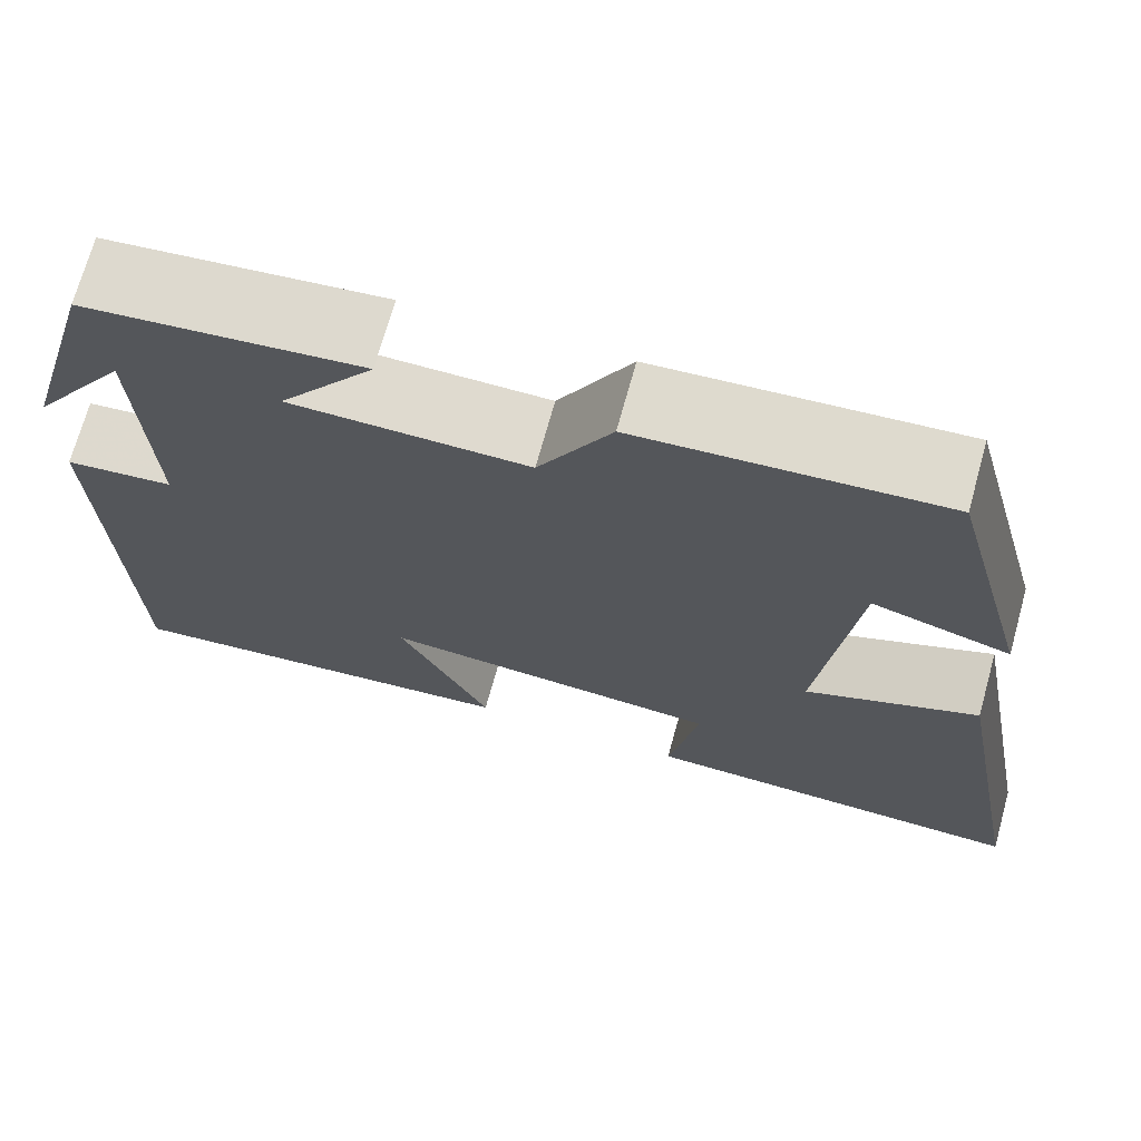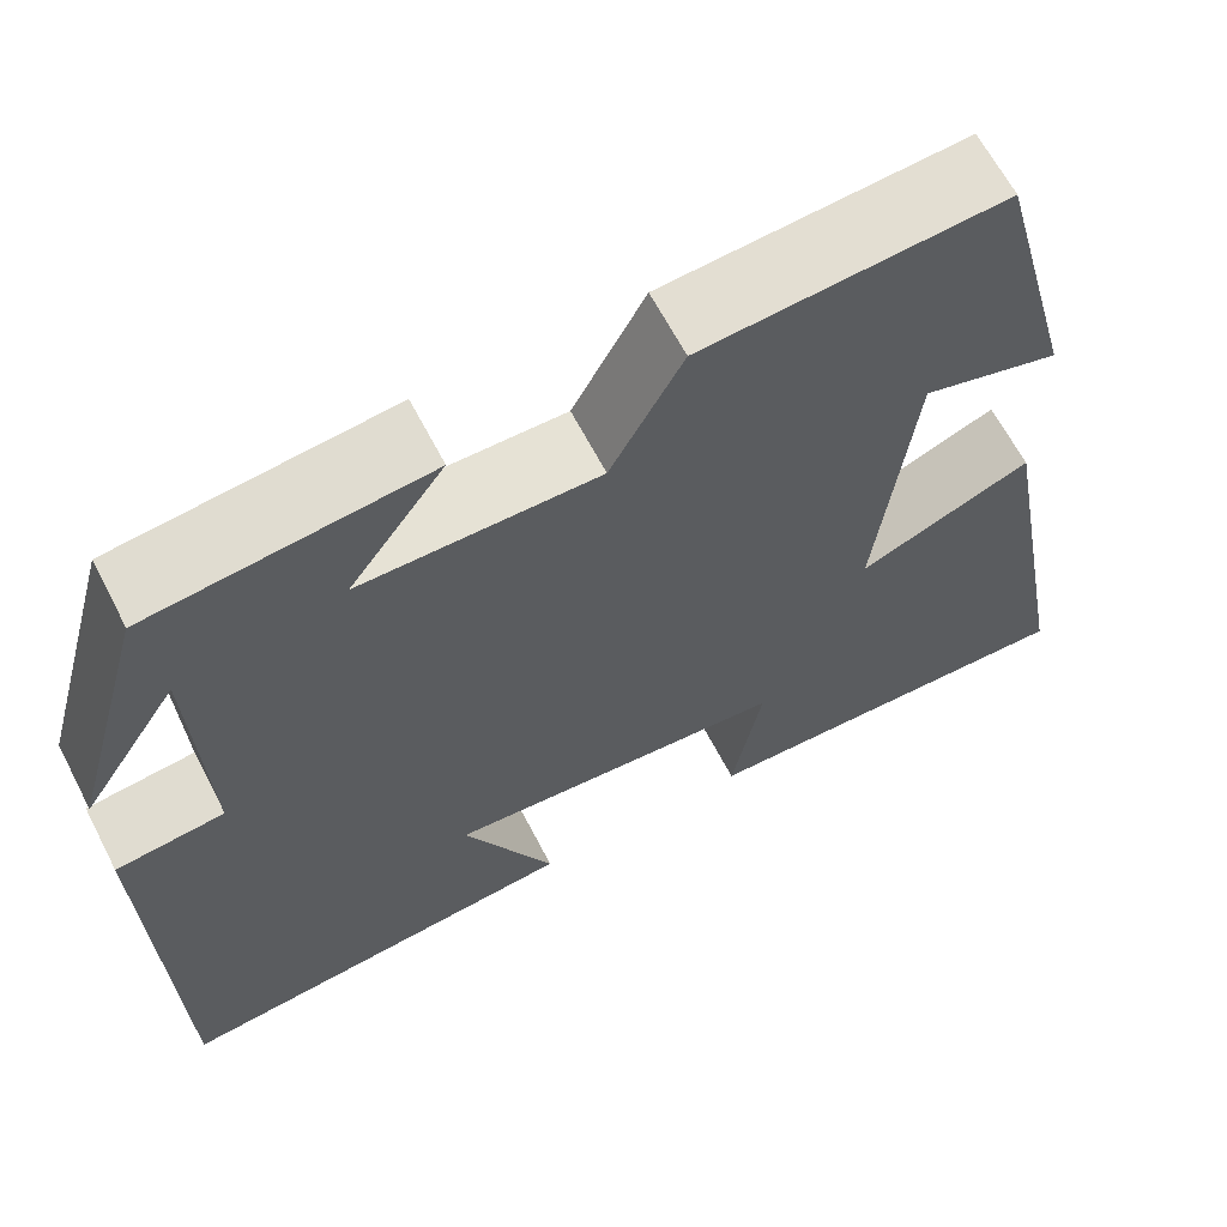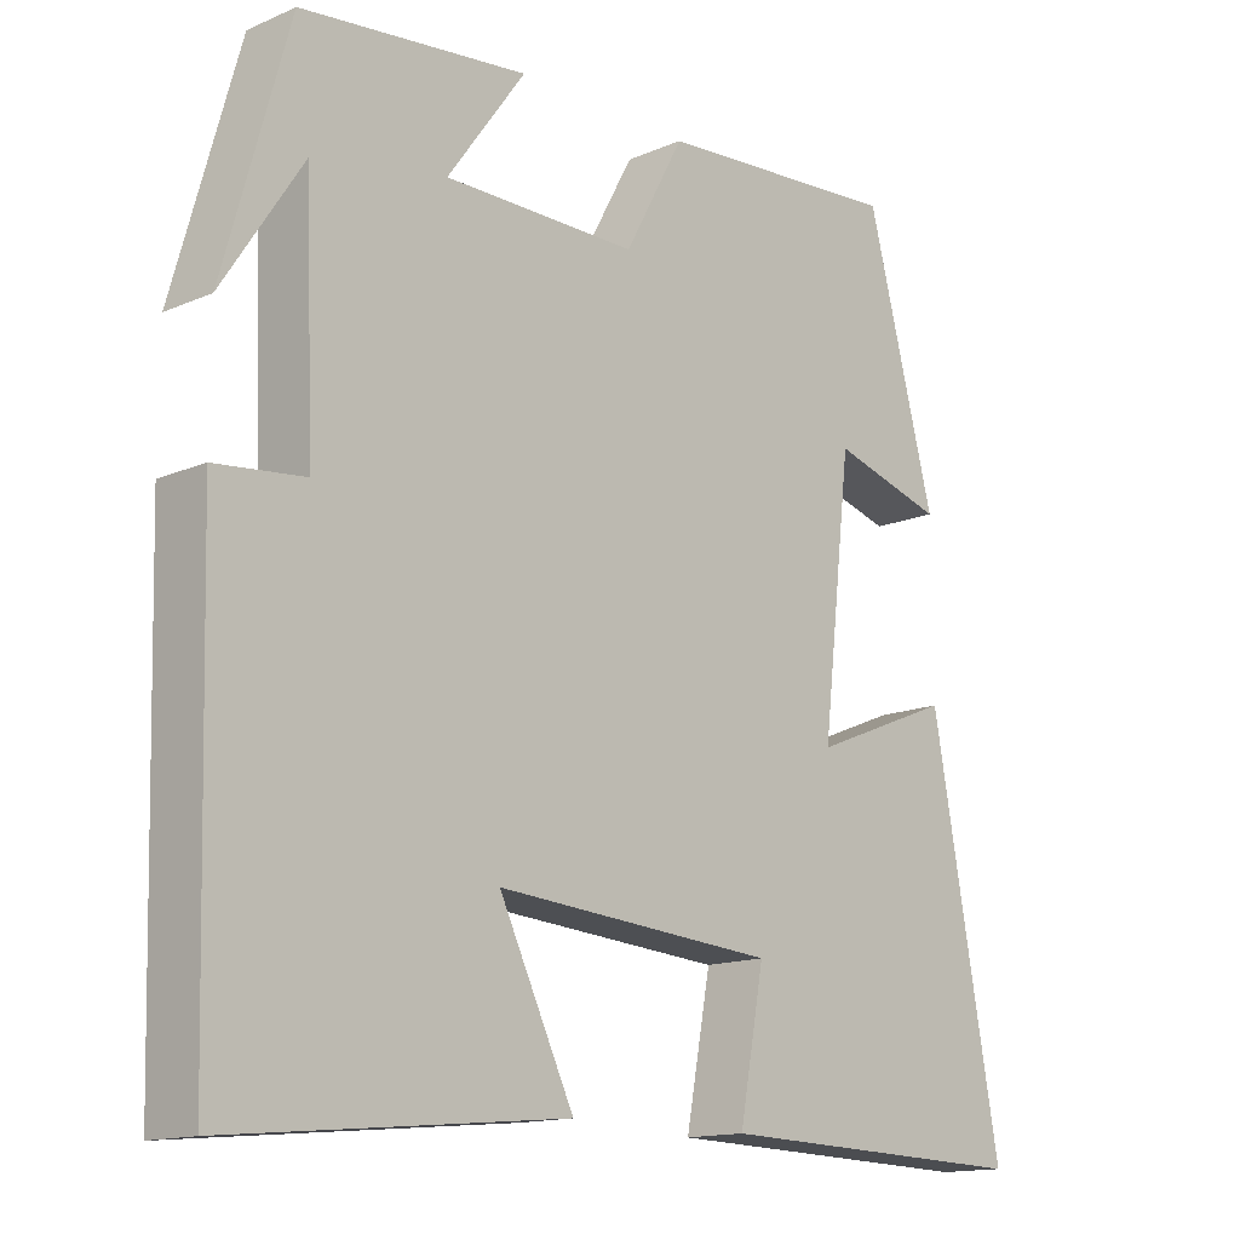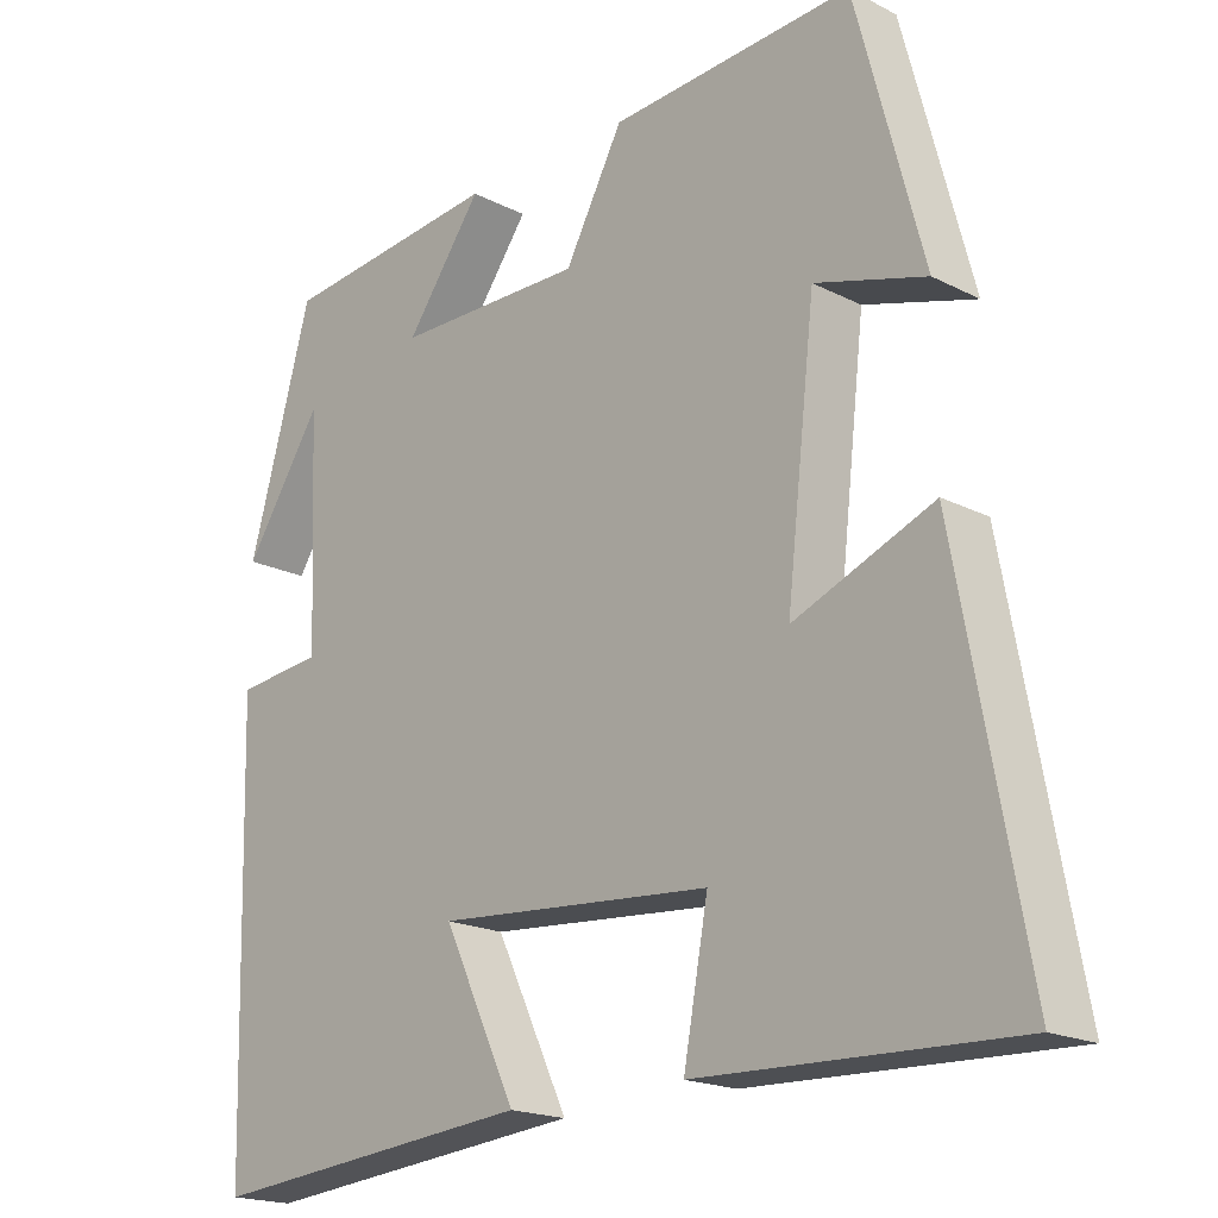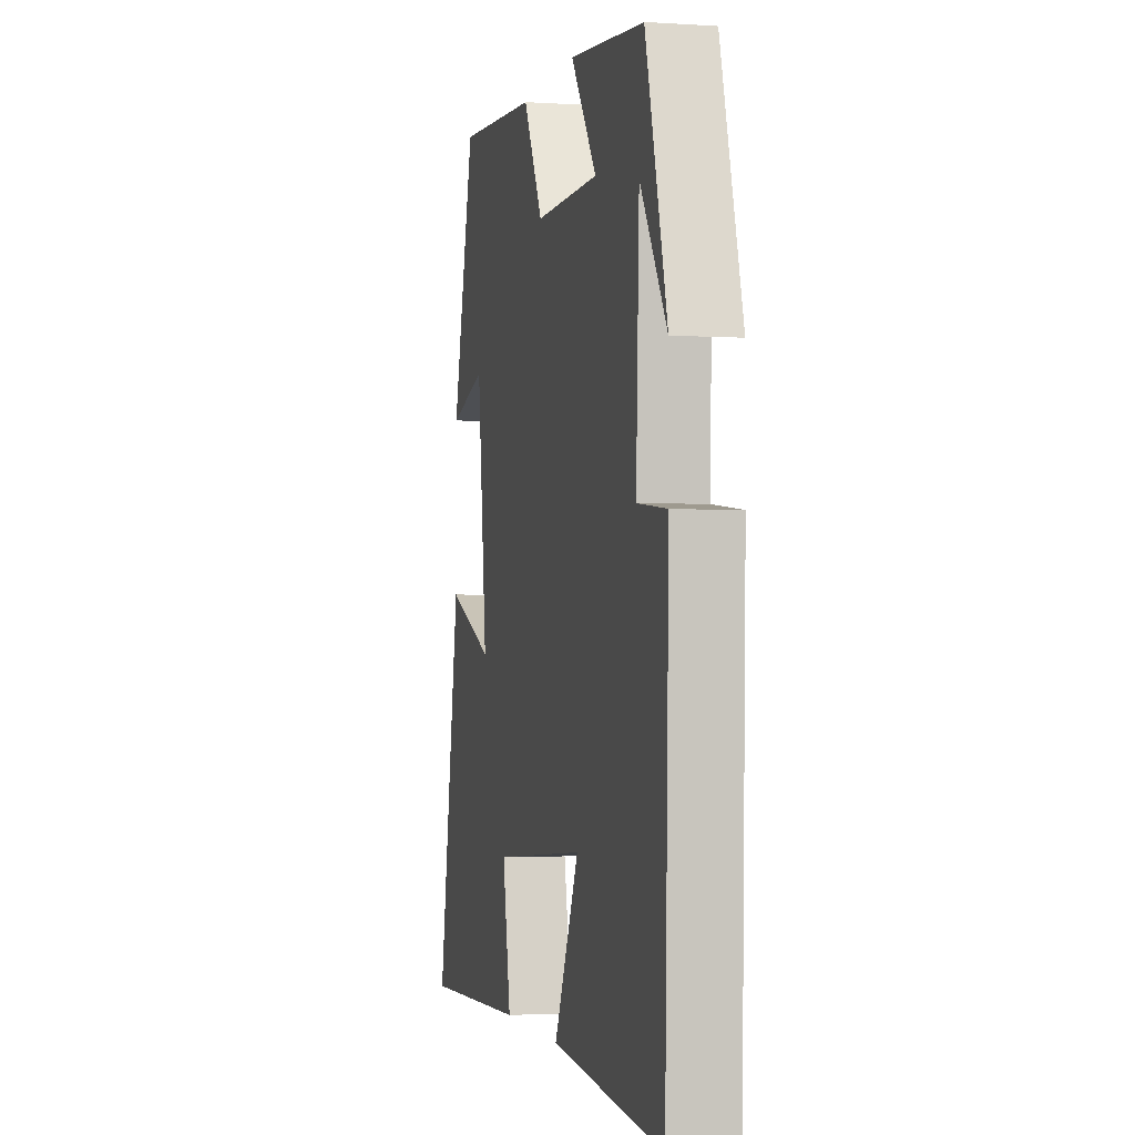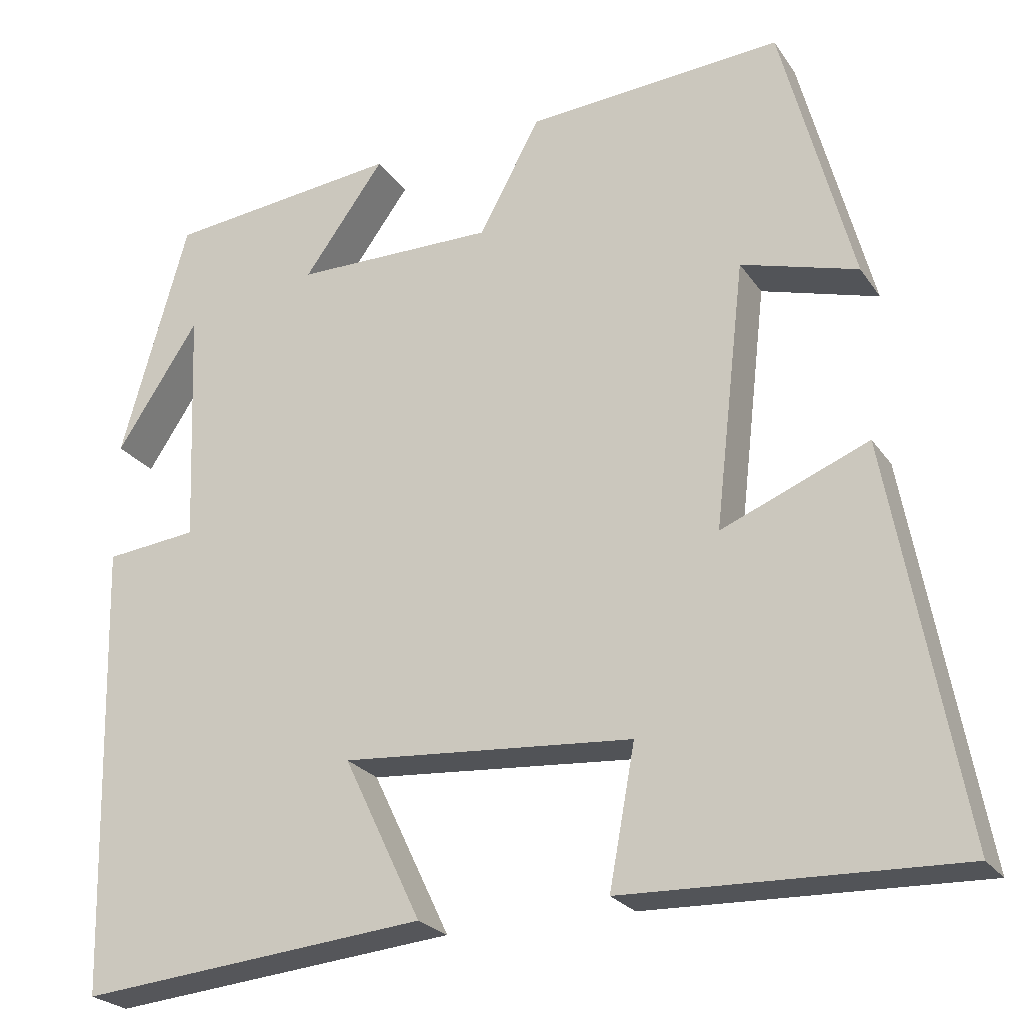
<metadata>
{"format":"obj","ext":"obj","renderer":"f3d","projection":"perspective","resolution":1024,"background":"white","views":[{"elev":70.8,"azim":-164.5,"up":"+Z"},{"elev":64.3,"azim":152.6,"up":"+Z"},{"elev":-14.3,"azim":133.4,"up":"+Z"},{"elev":-18.9,"azim":-134.0,"up":"+Z"},{"elev":-2.2,"azim":77.0,"up":"+Z"},{"elev":-24.1,"azim":-154.0,"up":"+Z"}]}
</metadata>
<code>
v -0.412 0.07 0.522
v -0.096 0.07 0.5
v -0.02 0.07 0.36
v 0.228 0.07 0.362
v 0.128 0.07 0.5
v 0.417 0.07 0.469
v 0.5 0.07 0.173
v 0.398 0.07 0.329
v 0.386 0.07 0.033
v 0.5 0.07 0.021
v 0.485 0.07 -0.541
v 0.054 0.07 -0.5
v 0.15 0.07 -0.3
v -0.21 0.07 -0.328
v -0.178 0.07 -0.5
v -0.589 0.07 -0.513
v -0.5 0.07 -0.026
v -0.318 0.07 -0.1
v -0.356 0.07 0.23
v -0.5 0.07 0.188
v -0.412 0 0.522
v -0.096 0 0.5
v -0.02 0 0.36
v 0.228 0 0.362
v 0.128 0 0.5
v 0.417 0 0.469
v 0.5 0 0.173
v 0.398 0 0.329
v 0.386 0 0.033
v 0.5 0 0.021
v 0.485 0 -0.541
v 0.054 0 -0.5
v 0.15 0 -0.3
v -0.21 0 -0.328
v -0.178 0 -0.5
v -0.589 0 -0.513
v -0.5 0 -0.026
v -0.318 0 -0.1
v -0.356 0 0.23
v -0.5 0 0.188
f 1 2 3
f 20 1 3
f 19 20 3
f 18 19 3 4
f 16 17 18
f 15 16 18
f 14 15 18
f 13 14 18 4
f 11 12 13
f 10 11 13
f 9 10 13
f 8 9 13 4
f 6 7 8
f 4 5 6 8
f 23 22 21
f 23 21 40
f 23 40 39
f 24 23 39 38
f 38 37 36
f 38 36 35
f 38 35 34
f 24 38 34 33
f 33 32 31
f 33 31 30
f 33 30 29
f 24 33 29 28
f 28 27 26
f 28 26 25 24
f 1 21 22 2
f 2 22 23 3
f 3 23 24 4
f 4 24 25 5
f 5 25 26 6
f 6 26 27 7
f 7 27 28 8
f 8 28 29 9
f 9 29 30 10
f 10 30 31 11
f 11 31 32 12
f 12 32 33 13
f 13 33 34 14
f 14 34 35 15
f 15 35 36 16
f 16 36 37 17
f 17 37 38 18
f 18 38 39 19
f 19 39 40 20
f 20 40 21 1

</code>
